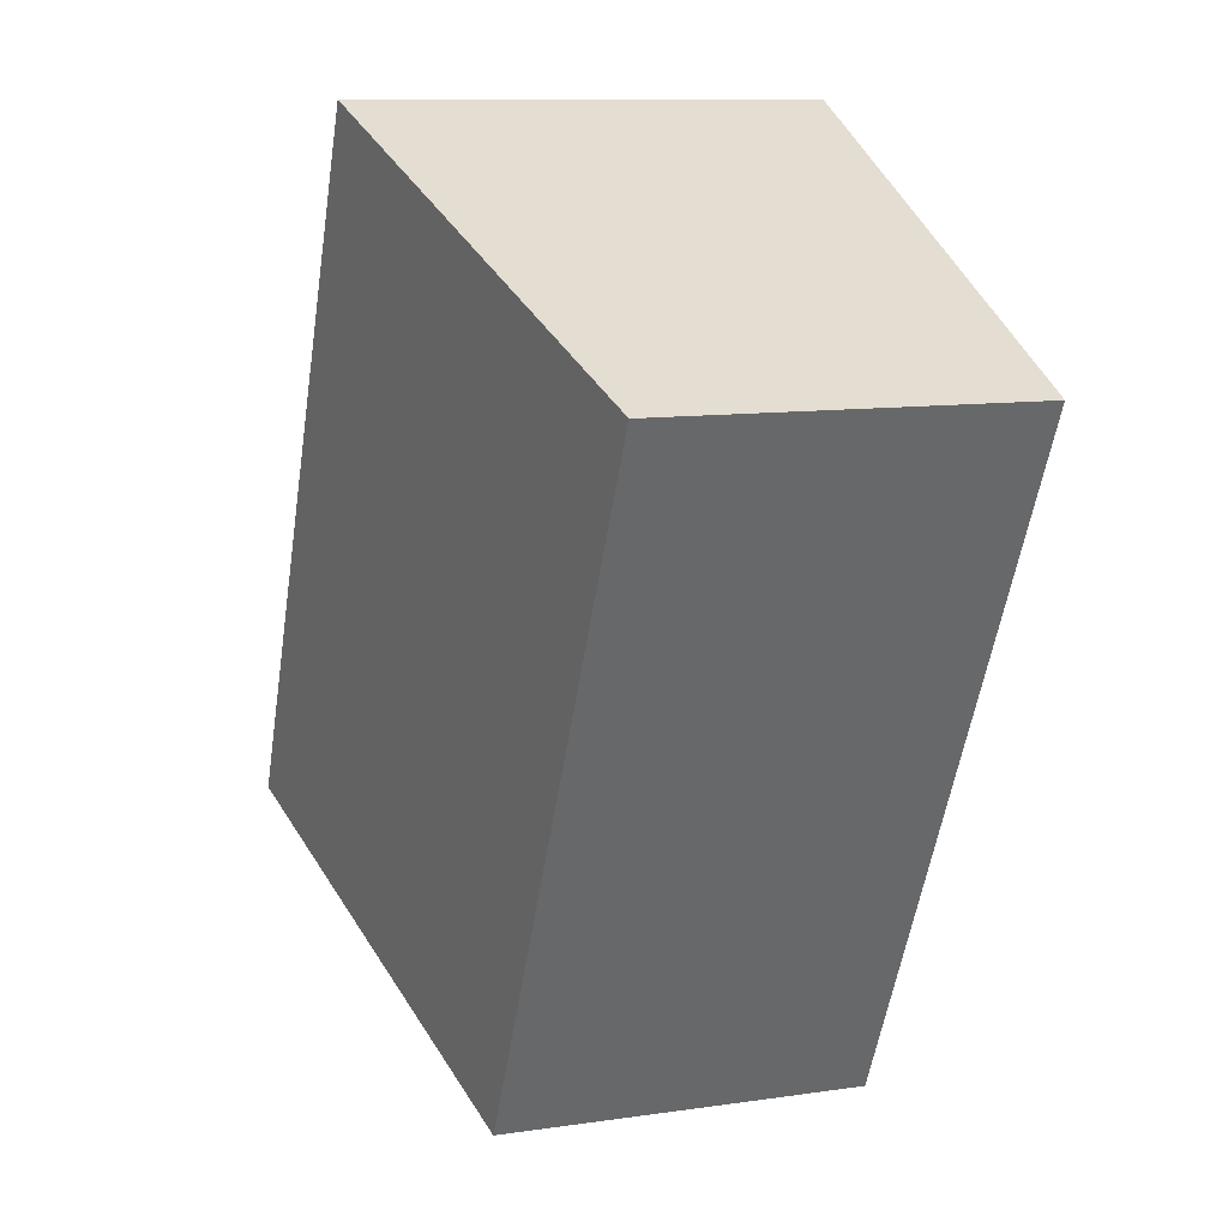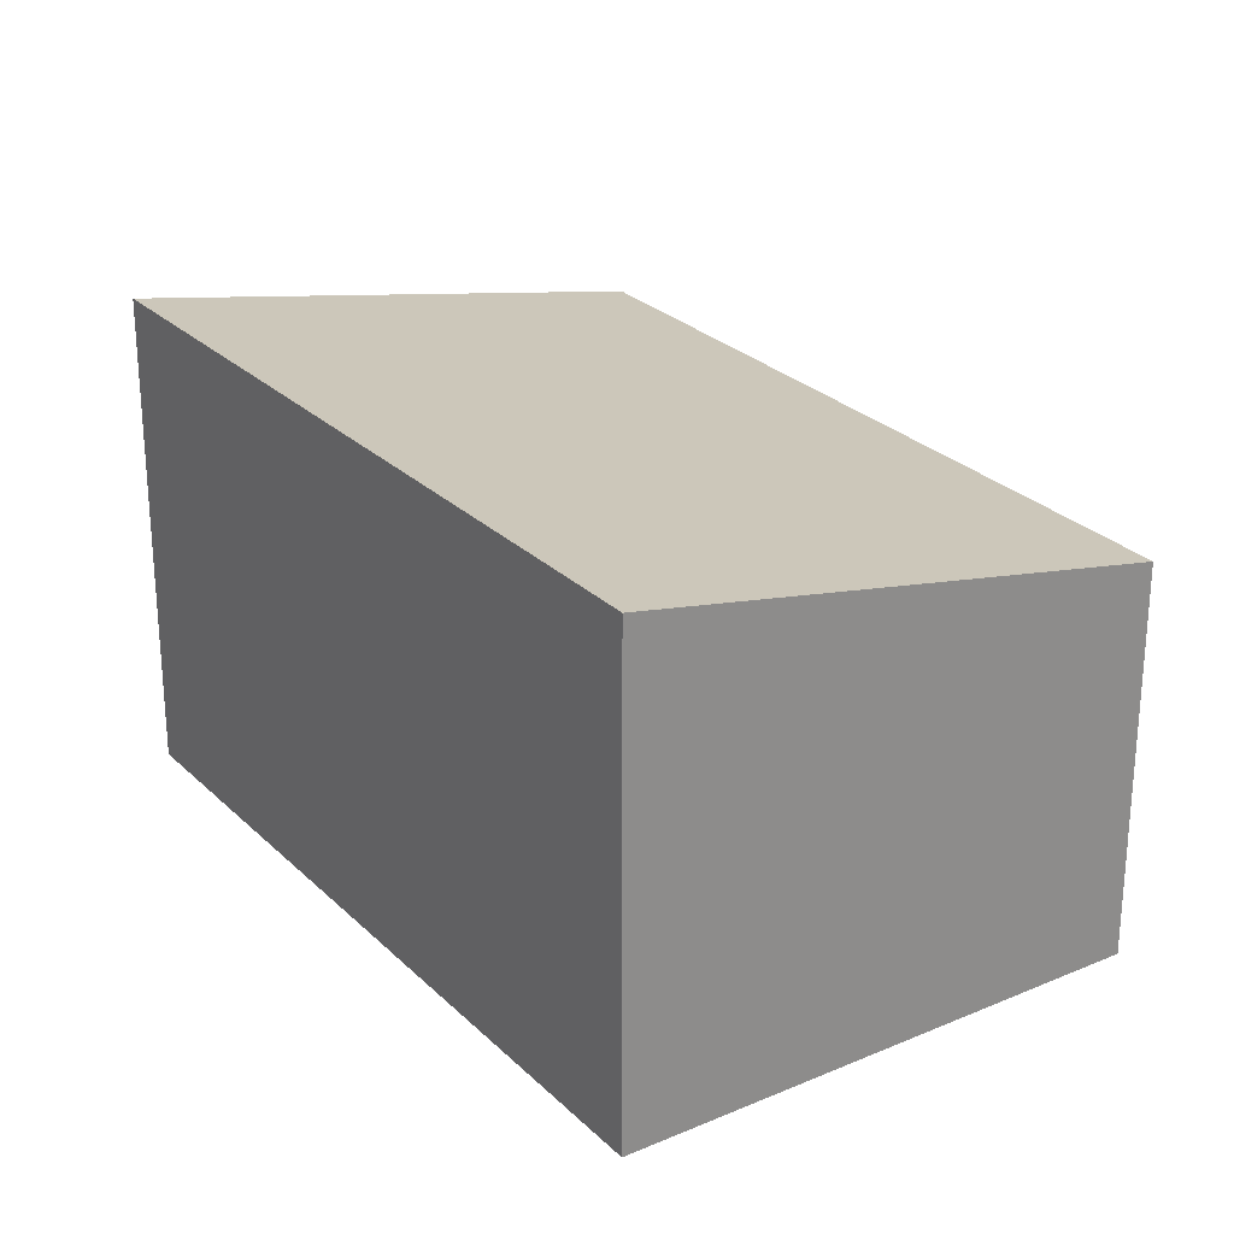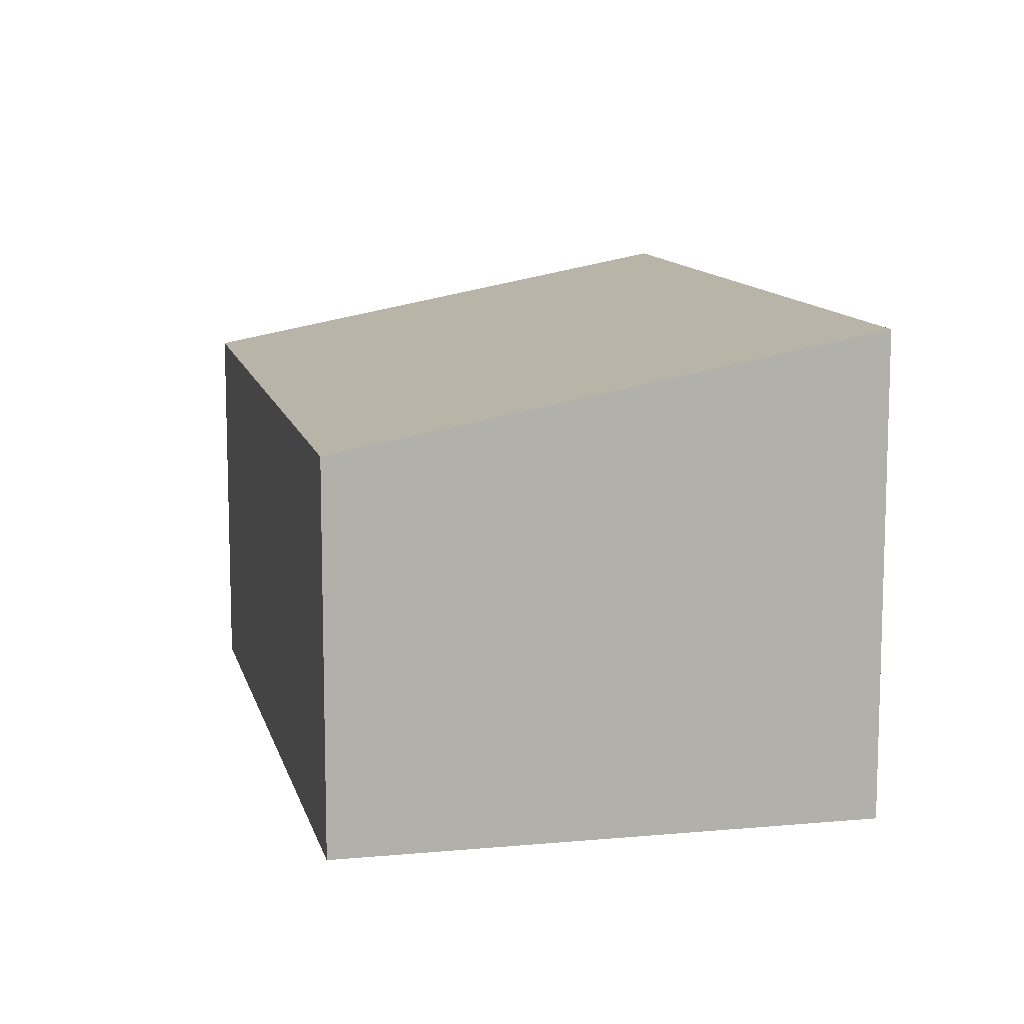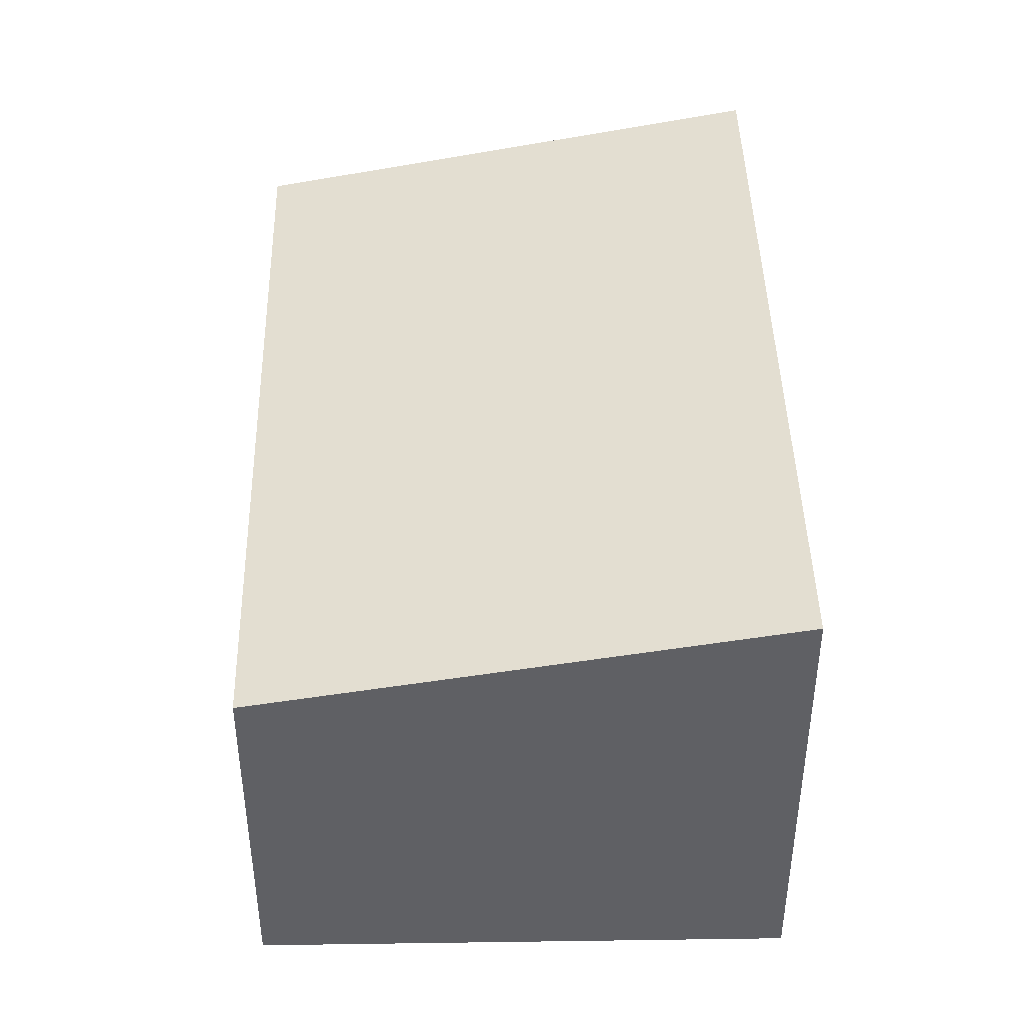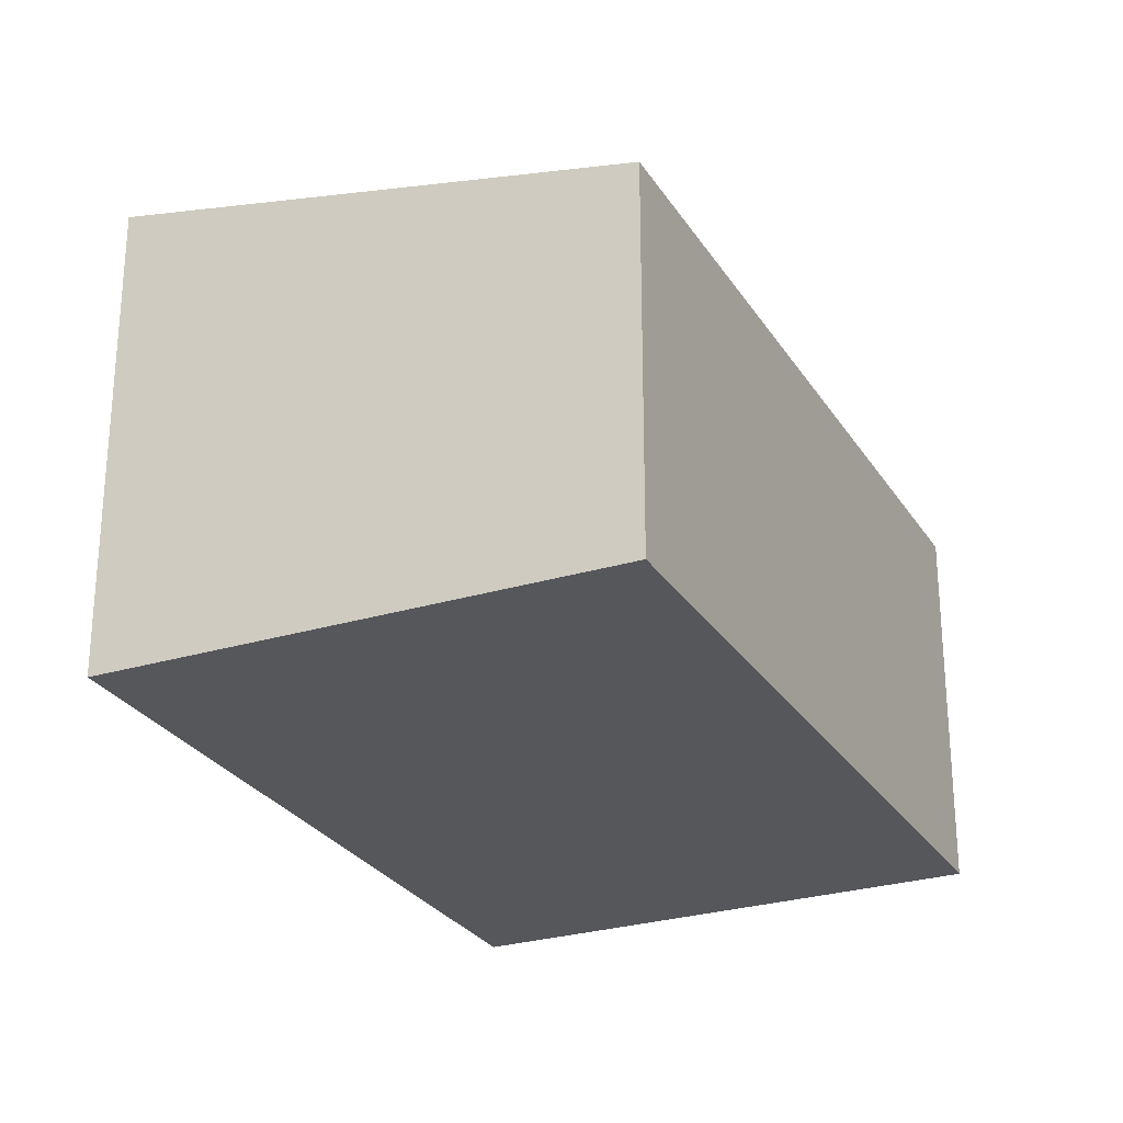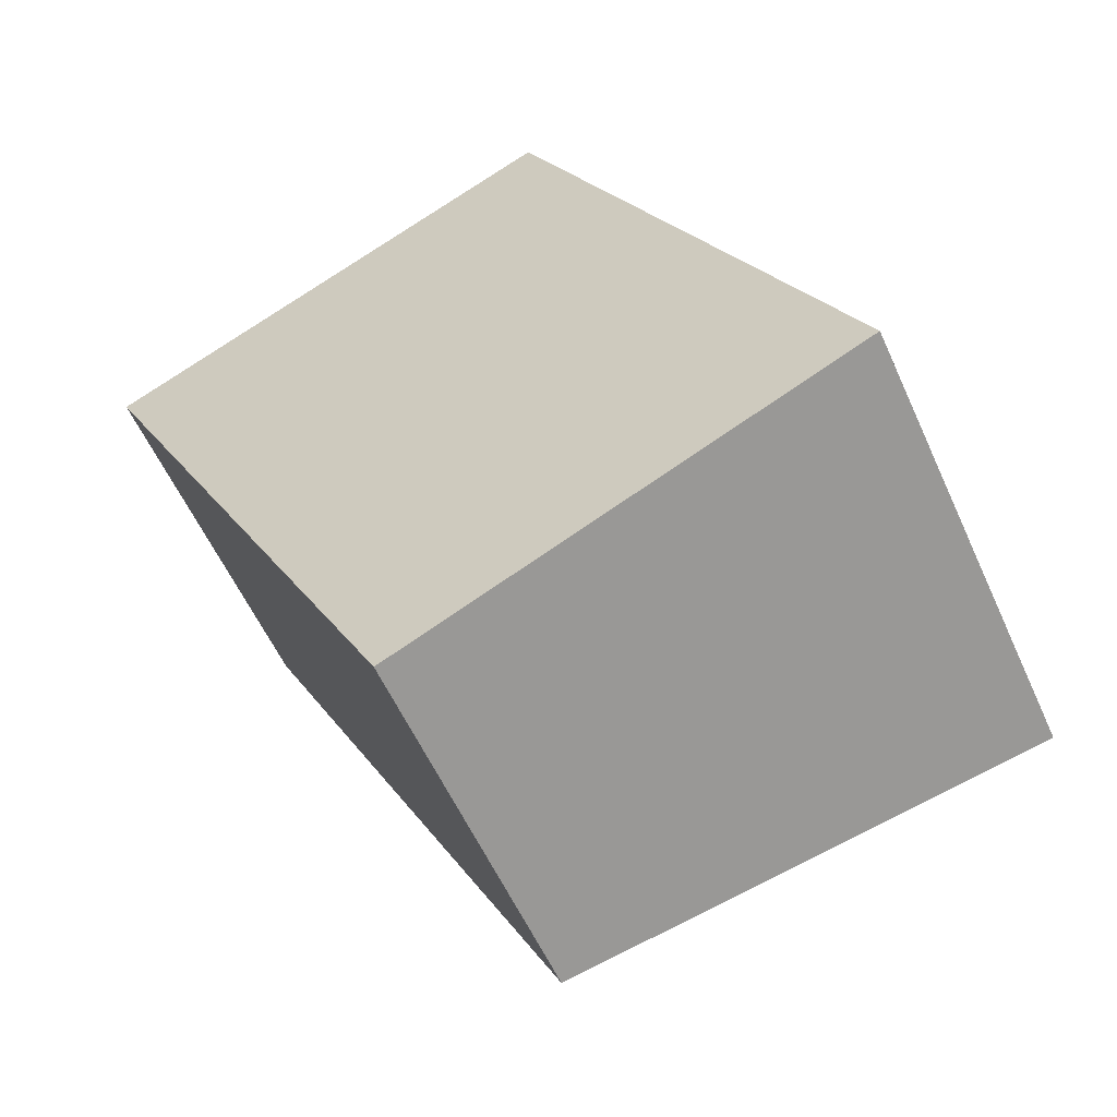
<metadata>
{"format":"obj","ext":"obj","renderer":"f3d","projection":"perspective","resolution":1024,"background":"white","views":[{"elev":10.6,"azim":-110.2,"up":"+Z"},{"elev":26.2,"azim":120.1,"up":"+Y"},{"elev":11.4,"azim":-39.3,"up":"+Y"},{"elev":44.9,"azim":-27.4,"up":"+Y"},{"elev":-27.0,"azim":179.3,"up":"+Y"},{"elev":-57.7,"azim":24.2,"up":"+Z"}]}
</metadata>
<code>
v  2.707 2.683 1.347
v  1.975 2.138 -3.972
v  0 2.125 1.301e-16
v  4.631 2.683 -2.68
v  1.975 2.432e-16 -3.972
v  0 0 0
v  2.707 -8.248e-17 1.347
v  4.631 1.641e-16 -2.68
g defaultobject
f 1 2 3
f 2 1 4
f 5 3 2
f 3 5 6
f 3 7 1
f 7 3 6
f 7 4 1
f 4 7 8
f 8 2 4
f 2 8 5
f 5 7 6
f 7 5 8

</code>
